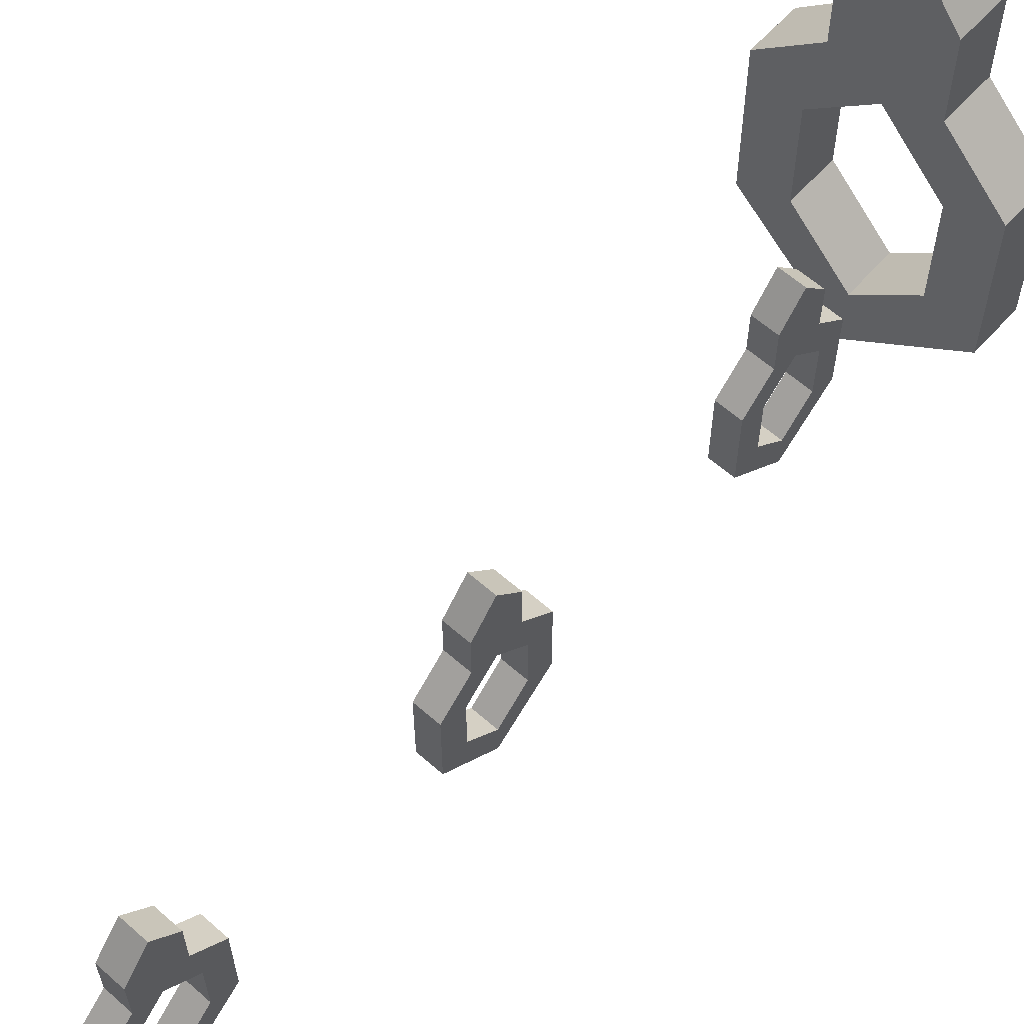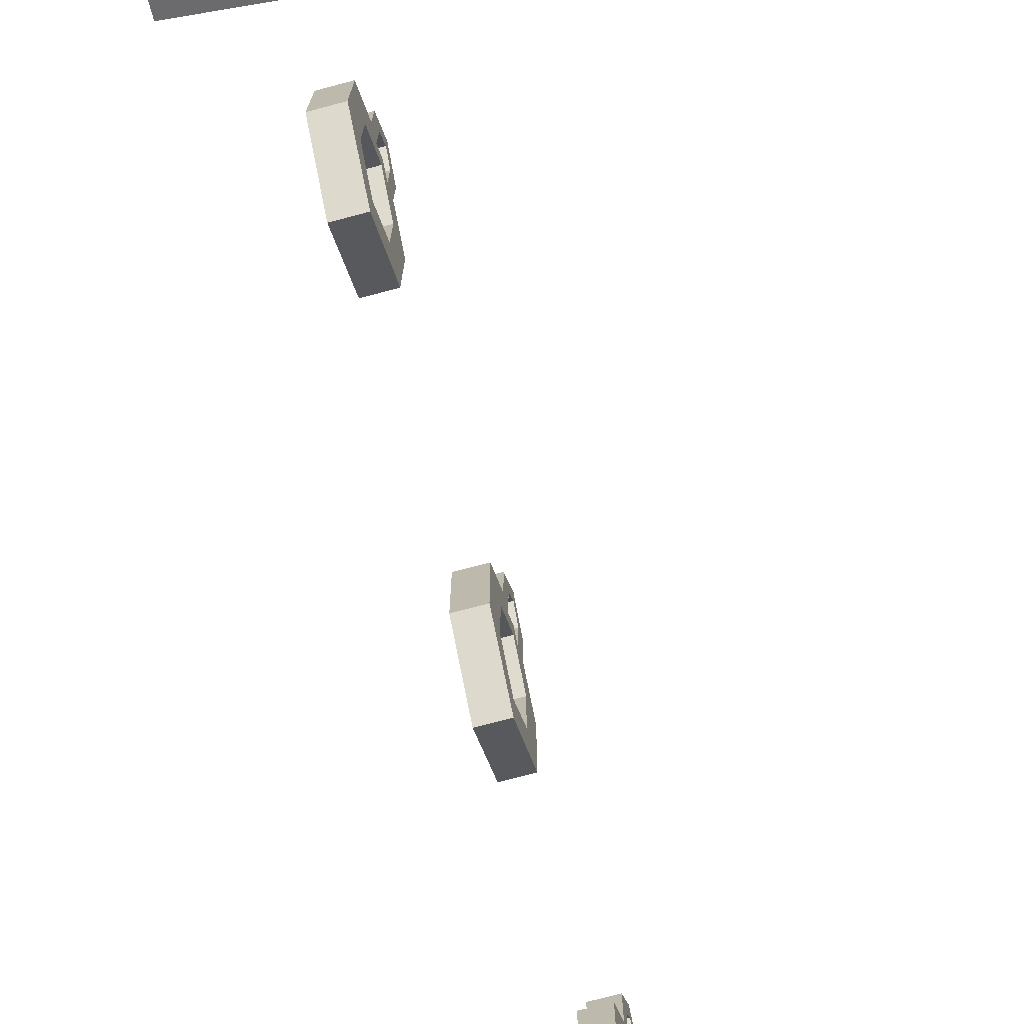
<metadata>
{"format":"obj","ext":"obj","renderer":"f3d","projection":"perspective","resolution":1024,"background":"white","views":[{"elev":61.4,"azim":-138.2,"up":"+Y"},{"elev":-73.4,"azim":14.9,"up":"+Y"}]}
</metadata>
<code>
g Combined Mesh (root: scene) 2
v -31.5 23.25 61.25
v -32.5 23.25 61.25
v -31.5 26.5 61.25
v -32.5 26.5 61.25
v -31.5 23.75 60.25
v -31.5 23.25 61.25
v -31.5 26 60.25
v -31.5 26.5 61.25
v -32.5 23.25 61.25
v -32.5 23.75 60.25
v -32.5 26.5 61.25
v -32.5 26 60.25
v -32.5 23.75 60.25
v -31.5 23.75 60.25
v -32.5 26 60.25
v -31.5 26 60.25
v -31.5 26.5 61.25
v -32.5 26.5 61.25
v -31.5 27.75 60
v -32.5 27.75 60
v -31.5 27.25 59
v -31.5 27.75 60
v -32.5 26.5 61.25
v -32.5 26 60.25
v -32.5 27.75 60
v -32.5 27.25 59
v -31.5 27.75 60
v -32.5 27.75 60
v -31.5 29.5 60
v -32.5 29.5 60
v -31.5 30.75 59
v -31.5 29.5 60
v -32 30.75 59
v -32.5 29.5 60
v -32.5 30.75 59
v -32 27.25 59
v -32.5 27.25 59
v -32.5 26 60.25
v -31.5 26 60.25
v -31.5 27.25 59
v -31.5 29.25 59.5
v -31.5 27.5 59.5
v -31.5 27.75 60
v -31.5 29.5 60
v -31.5 30.75 59
v -32.5 29 59
v -32.5 29.5 60
v -32.5 30.75 59
v -32 29.25 59.5
v -31.5 27.5 59.5
v -31.5 29.25 59.5
v -32 27.5 59.5
v -31.5 27.5 59.5
v -31.5 28 59
v -31.5 27.25 59
v -31.5 27.5 59.5
v -32 27.5 59.5
v -31.5 28 59
v -32 28 59
v -32 27.5 59.5
v -32 29.25 59.5
v -32 28 59
v -32 30 59
v -31.5 30 59
v -32 29.25 59.5
v -31.5 29.25 59.5
v -32 30 59
v -31.5 30 59
v -31.5 21.25 59
v -31.5 22.5 59
v -32.5 22.5 59
v -32.5 21.25 59
v -31.5 21.25 59
v -31.5 22.5 59
v -31.5 23.75 60.25
v -32.5 23.75 60.25
v -31.5 22.5 59
v -32.5 22.5 59
v -32.5 23.75 60.25
v -32.5 23.25 61.25
v -32.5 22.5 59
v -32.5 21.25 59
v -32.5 23.25 61.25
v -31.5 23.25 61.25
v -32.5 21.25 59
v -31.5 21.25 59
v -31.5 23.25 36.25
v -32.5 23.25 36.25
v -31.5 26.5 36.25
v -32.5 26.5 36.25
v -31.5 23.75 35.25
v -31.5 23.25 36.25
v -31.5 26 35.25
v -31.5 26.5 36.25
v -32.5 23.25 36.25
v -32.5 23.75 35.25
v -32.5 26.5 36.25
v -32.5 26 35.25
v -32.5 23.75 35.25
v -31.5 23.75 35.25
v -32.5 26 35.25
v -31.5 26 35.25
v -31.5 26.5 36.25
v -32.5 26.5 36.25
v -31.5 27.75 35
v -32.5 27.75 35
v -31.5 27.25 34
v -31.5 27.75 35
v -32.5 26.5 36.25
v -32.5 26 35.25
v -32.5 27.75 35
v -32.5 27.25 34
v -31.5 27.75 35
v -32.5 27.75 35
v -31.5 29.5 35
v -32.5 29.5 35
v -31.5 30.75 34
v -31.5 29.5 35
v -32 30.75 34
v -32.5 29.5 35
v -32.5 30.75 34
v -32 27.25 34
v -32.5 27.25 34
v -32.5 26 35.25
v -31.5 26 35.25
v -31.5 27.25 34
v -31.5 29.25 34.5
v -31.5 27.5 34.5
v -31.5 27.75 35
v -31.5 29.5 35
v -31.5 30.75 34
v -32.5 29 34
v -32.5 29.5 35
v -32.5 30.75 34
v -32 29.25 34.5
v -31.5 27.5 34.5
v -31.5 29.25 34.5
v -32 27.5 34.5
v -31.5 27.5 34.5
v -31.5 28 34
v -31.5 27.25 34
v -31.5 27.5 34.5
v -32 27.5 34.5
v -31.5 28 34
v -32 28 34
v -32 27.5 34.5
v -32 29.25 34.5
v -32 28 34
v -32 30 34
v -31.5 30 34
v -32 29.25 34.5
v -31.5 29.25 34.5
v -32 30 34
v -31.5 30 34
v -31.5 21.25 34
v -31.5 22.5 34
v -32.5 22.5 34
v -32.5 21.25 34
v -31.5 21.25 34
v -31.5 22.5 34
v -31.5 23.75 35.25
v -32.5 23.75 35.25
v -31.5 22.5 34
v -32.5 22.5 34
v -32.5 23.75 35.25
v -32.5 23.25 36.25
v -32.5 22.5 34
v -32.5 21.25 34
v -32.5 23.25 36.25
v -31.5 23.25 36.25
v -32.5 21.25 34
v -31.5 21.25 34
v -31.5 23.25 48.75
v -32.5 23.25 48.75
v -31.5 26.5 48.75
v -32.5 26.5 48.75
v -31.5 23.75 47.75
v -31.5 23.25 48.75
v -31.5 26 47.75
v -31.5 26.5 48.75
v -32.5 23.25 48.75
v -32.5 23.75 47.75
v -32.5 26.5 48.75
v -32.5 26 47.75
v -32.5 23.75 47.75
v -31.5 23.75 47.75
v -32.5 26 47.75
v -31.5 26 47.75
v -31.5 26.5 48.75
v -32.5 26.5 48.75
v -31.5 27.75 47.5
v -32.5 27.75 47.5
v -31.5 27.25 46.5
v -31.5 27.75 47.5
v -32.5 26.5 48.75
v -32.5 26 47.75
v -32.5 27.75 47.5
v -32.5 27.25 46.5
v -31.5 27.75 47.5
v -32.5 27.75 47.5
v -31.5 29.5 47.5
v -32.5 29.5 47.5
v -31.5 30.75 46.5
v -31.5 29.5 47.5
v -32 30.75 46.5
v -32.5 29.5 47.5
v -32.5 30.75 46.5
v -32 27.25 46.5
v -32.5 27.25 46.5
v -32.5 26 47.75
v -31.5 26 47.75
v -31.5 27.25 46.5
v -31.5 29.25 47
v -31.5 27.5 47
v -31.5 27.75 47.5
v -31.5 29.5 47.5
v -31.5 30.75 46.5
v -32.5 29 46.5
v -32.5 29.5 47.5
v -32.5 30.75 46.5
v -32 29.25 47
v -31.5 27.5 47
v -31.5 29.25 47
v -32 27.5 47
v -31.5 27.5 47
v -31.5 28 46.5
v -31.5 27.25 46.5
v -31.5 27.5 47
v -32 27.5 47
v -31.5 28 46.5
v -32 28 46.5
v -32 27.5 47
v -32 29.25 47
v -32 28 46.5
v -32 30 46.5
v -31.5 30 46.5
v -32 29.25 47
v -31.5 29.25 47
v -32 30 46.5
v -31.5 30 46.5
v -31.5 21.25 46.5
v -31.5 22.5 46.5
v -32.5 22.5 46.5
v -32.5 21.25 46.5
v -31.5 21.25 46.5
v -31.5 22.5 46.5
v -31.5 23.75 47.75
v -32.5 23.75 47.75
v -31.5 22.5 46.5
v -32.5 22.5 46.5
v -32.5 23.75 47.75
v -32.5 23.25 48.75
v -32.5 22.5 46.5
v -32.5 21.25 46.5
v -32.5 23.25 48.75
v -31.5 23.25 48.75
v -32.5 21.25 46.5
v -31.5 21.25 46.5
v -31.5 23.25 44.25
v -32.5 23.25 44.25
v -31.5 26.5 44.25
v -32.5 26.5 44.25
v -31.5 23.75 45.25
v -31.5 23.25 44.25
v -31.5 26 45.25
v -31.5 26.5 44.25
v -32.5 23.25 44.25
v -32.5 23.75 45.25
v -32.5 26.5 44.25
v -32.5 26 45.25
v -32.5 23.75 45.25
v -31.5 23.75 45.25
v -32.5 26 45.25
v -31.5 26 45.25
v -31.5 26.5 44.25
v -32.5 26.5 44.25
v -31.5 27.75 45.5
v -32.5 27.75 45.5
v -31.5 27.25 46.5
v -31.5 27.75 45.5
v -32.5 26.5 44.25
v -32.5 26 45.25
v -32.5 27.75 45.5
v -32.5 27.25 46.5
v -31.5 27.75 45.5
v -32.5 27.75 45.5
v -31.5 29.5 45.5
v -32.5 29.5 45.5
v -31.5 30.75 46.5
v -31.5 29.5 45.5
v -32 30.75 46.5
v -32.5 29.5 45.5
v -32.5 30.75 46.5
v -32 27.25 46.5
v -32.5 27.25 46.5
v -32.5 26 45.25
v -31.5 26 45.25
v -31.5 27.25 46.5
v -31.5 29.25 46
v -31.5 27.5 46
v -31.5 27.75 45.5
v -31.5 29.5 45.5
v -31.5 30.75 46.5
v -32.5 29 46.5
v -32.5 29.5 45.5
v -32.5 30.75 46.5
v -32 29.25 46
v -31.5 27.5 46
v -31.5 29.25 46
v -32 27.5 46
v -31.5 27.5 46
v -31.5 28 46.5
v -31.5 27.25 46.5
v -31.5 27.5 46
v -32 27.5 46
v -31.5 28 46.5
v -32 28 46.5
v -32 27.5 46
v -32 29.25 46
v -32 28 46.5
v -32 30 46.5
v -31.5 30 46.5
v -32 29.25 46
v -31.5 29.25 46
v -32 30 46.5
v -31.5 30 46.5
v -31.5 21.25 46.5
v -31.5 22.5 46.5
v -32.5 22.5 46.5
v -32.5 21.25 46.5
v -31.5 21.25 46.5
v -31.5 22.5 46.5
v -31.5 23.75 45.25
v -32.5 23.75 45.25
v -31.5 22.5 46.5
v -32.5 22.5 46.5
v -32.5 23.75 45.25
v -32.5 23.25 44.25
v -32.5 22.5 46.5
v -32.5 21.25 46.5
v -32.5 23.25 44.25
v -31.5 23.25 44.25
v -32.5 21.25 46.5
v -31.5 21.25 46.5
v -26.43 24.47 66
v -26.43 24.47 64
v -26.39 30.97 66
v -26.39 30.97 64
v -28.42 25.48 66
v -26.43 24.47 66
v -28.39 29.98 66
v -26.39 30.97 66
v -26.43 24.47 64
v -28.42 25.48 64
v -26.39 30.97 64
v -28.39 29.98 64
v -28.42 25.48 64
v -28.42 25.48 66
v -28.39 29.98 64
v -28.39 29.98 66
v -26.39 30.97 66
v -26.39 30.97 64
v -28.87 33.49 66
v -28.87 33.49 64
v -30.87 32.5 66
v -28.87 33.49 66
v -26.39 30.97 64
v -28.39 29.98 64
v -28.87 33.49 64
v -30.87 32.5 64
v -28.87 33.49 66
v -28.87 33.49 64
v -28.84 36.99 66
v -28.84 36.99 64
v -30.83 39.5 66
v -28.84 36.99 66
v -30.83 39.5 65
v -28.84 36.99 64
v -30.83 39.5 64
v -30.87 32.5 65
v -30.87 32.5 64
v -28.39 29.98 64
v -28.39 29.98 66
v -30.87 32.5 66
v -29.85 36.49 66
v -29.87 32.99 66
v -28.87 33.49 66
v -28.84 36.99 66
v -30.83 39.5 66
v -30.85 36 64
v -28.84 36.99 64
v -30.83 39.5 64
v -29.85 36.49 65
v -29.87 32.99 66
v -29.85 36.49 66
v -29.87 32.99 65
v -29.87 32.99 66
v -30.86 34 66
v -30.87 32.5 66
v -29.87 32.99 66
v -29.87 32.99 65
v -30.86 34 66
v -30.86 34 65
v -29.87 32.99 65
v -29.85 36.49 65
v -30.86 34 65
v -30.84 38 65
v -30.84 38 66
v -29.85 36.49 65
v -29.85 36.49 66
v -30.84 38 65
v -30.84 38 66
v -30.96 20.5 66
v -30.94 23 66
v -30.94 23 64
v -30.96 20.5 64
v -30.96 20.5 66
v -30.94 23 66
v -28.42 25.48 66
v -28.42 25.48 64
v -30.94 23 66
v -30.94 23 64
v -28.42 25.48 64
v -26.43 24.47 64
v -30.94 23 64
v -30.96 20.5 64
v -26.43 24.47 64
v -26.43 24.47 66
v -30.96 20.5 64
v -30.96 20.5 66
v -31.5 23.25 31.75
v -32.5 23.25 31.75
v -31.5 26.5 31.75
v -32.5 26.5 31.75
v -31.5 23.75 32.75
v -31.5 23.25 31.75
v -31.5 26 32.75
v -31.5 26.5 31.75
v -32.5 23.25 31.75
v -32.5 23.75 32.75
v -32.5 26.5 31.75
v -32.5 26 32.75
v -32.5 23.75 32.75
v -31.5 23.75 32.75
v -32.5 26 32.75
v -31.5 26 32.75
v -31.5 26.5 31.75
v -32.5 26.5 31.75
v -31.5 27.75 33
v -32.5 27.75 33
v -31.5 27.25 34
v -31.5 27.75 33
v -32.5 26.5 31.75
v -32.5 26 32.75
v -32.5 27.75 33
v -32.5 27.25 34
v -31.5 27.75 33
v -32.5 27.75 33
v -31.5 29.5 33
v -32.5 29.5 33
v -31.5 30.75 34
v -31.5 29.5 33
v -32 30.75 34
v -32.5 29.5 33
v -32.5 30.75 34
v -32 27.25 34
v -32.5 27.25 34
v -32.5 26 32.75
v -31.5 26 32.75
v -31.5 27.25 34
v -31.5 29.25 33.5
v -31.5 27.5 33.5
v -31.5 27.75 33
v -31.5 29.5 33
v -31.5 30.75 34
v -32.5 29 34
v -32.5 29.5 33
v -32.5 30.75 34
v -32 29.25 33.5
v -31.5 27.5 33.5
v -31.5 29.25 33.5
v -32 27.5 33.5
v -31.5 27.5 33.5
v -31.5 28 34
v -31.5 27.25 34
v -31.5 27.5 33.5
v -32 27.5 33.5
v -31.5 28 34
v -32 28 34
v -32 27.5 33.5
v -32 29.25 33.5
v -32 28 34
v -32 30 34
v -31.5 30 34
v -32 29.25 33.5
v -31.5 29.25 33.5
v -32 30 34
v -31.5 30 34
v -31.5 21.25 34
v -31.5 22.5 34
v -32.5 22.5 34
v -32.5 21.25 34
v -31.5 21.25 34
v -31.5 22.5 34
v -31.5 23.75 32.75
v -32.5 23.75 32.75
v -31.5 22.5 34
v -32.5 22.5 34
v -32.5 23.75 32.75
v -32.5 23.25 31.75
v -32.5 22.5 34
v -32.5 21.25 34
v -32.5 23.25 31.75
v -31.5 23.25 31.75
v -32.5 21.25 34
v -31.5 21.25 34
v -31.5 23.25 56.75
v -32.5 23.25 56.75
v -31.5 26.5 56.75
v -32.5 26.5 56.75
v -31.5 23.75 57.75
v -31.5 23.25 56.75
v -31.5 26 57.75
v -31.5 26.5 56.75
v -32.5 23.25 56.75
v -32.5 23.75 57.75
v -32.5 26.5 56.75
v -32.5 26 57.75
v -32.5 23.75 57.75
v -31.5 23.75 57.75
v -32.5 26 57.75
v -31.5 26 57.75
v -31.5 26.5 56.75
v -32.5 26.5 56.75
v -31.5 27.75 58
v -32.5 27.75 58
v -31.5 27.25 59
v -31.5 27.75 58
v -32.5 26.5 56.75
v -32.5 26 57.75
v -32.5 27.75 58
v -32.5 27.25 59
v -31.5 27.75 58
v -32.5 27.75 58
v -31.5 29.5 58
v -32.5 29.5 58
v -31.5 30.75 59
v -31.5 29.5 58
v -32 30.75 59
v -32.5 29.5 58
v -32.5 30.75 59
v -32 27.25 59
v -32.5 27.25 59
v -32.5 26 57.75
v -31.5 26 57.75
v -31.5 27.25 59
v -31.5 29.25 58.5
v -31.5 27.5 58.5
v -31.5 27.75 58
v -31.5 29.5 58
v -31.5 30.75 59
v -32.5 29 59
v -32.5 29.5 58
v -32.5 30.75 59
v -32 29.25 58.5
v -31.5 27.5 58.5
v -31.5 29.25 58.5
v -32 27.5 58.5
v -31.5 27.5 58.5
v -31.5 28 59
v -31.5 27.25 59
v -31.5 27.5 58.5
v -32 27.5 58.5
v -31.5 28 59
v -32 28 59
v -32 27.5 58.5
v -32 29.25 58.5
v -32 28 59
v -32 30 59
v -31.5 30 59
v -32 29.25 58.5
v -31.5 29.25 58.5
v -32 30 59
v -31.5 30 59
v -31.5 21.25 59
v -31.5 22.5 59
v -32.5 22.5 59
v -32.5 21.25 59
v -31.5 21.25 59
v -31.5 22.5 59
v -31.5 23.75 57.75
v -32.5 23.75 57.75
v -31.5 22.5 59
v -32.5 22.5 59
v -32.5 23.75 57.75
v -32.5 23.25 56.75
v -32.5 22.5 59
v -32.5 21.25 59
v -32.5 23.25 56.75
v -31.5 23.25 56.75
v -32.5 21.25 59
v -31.5 21.25 59
v -35.43 24.53 66
v -35.43 24.53 64
v -35.38 31.03 66
v -35.38 31.03 64
v -33.42 25.52 66
v -35.43 24.53 66
v -33.39 30.02 66
v -35.38 31.03 66
v -35.43 24.53 64
v -33.42 25.52 64
v -35.38 31.03 64
v -33.39 30.02 64
v -33.42 25.52 64
v -33.42 25.52 66
v -33.39 30.02 64
v -33.39 30.02 66
v -35.38 31.03 66
v -35.38 31.03 64
v -32.87 33.51 66
v -32.87 33.51 64
v -30.87 32.5 66
v -32.87 33.51 66
v -35.38 31.03 64
v -33.39 30.02 64
v -32.87 33.51 64
v -30.87 32.5 64
v -32.87 33.51 66
v -32.87 33.51 64
v -32.84 37.01 66
v -32.84 37.01 64
v -30.83 39.5 66
v -32.84 37.01 66
v -30.83 39.5 65
v -32.84 37.01 64
v -30.83 39.5 64
v -30.87 32.5 65
v -30.87 32.5 64
v -33.39 30.02 64
v -33.39 30.02 66
v -30.87 32.5 66
v -31.85 36.51 66
v -31.87 33.01 66
v -32.87 33.51 66
v -32.84 37.01 66
v -30.83 39.5 66
v -30.85 36 64
v -32.84 37.01 64
v -30.83 39.5 64
v -31.85 36.51 65
v -31.87 33.01 66
v -31.85 36.51 66
v -31.87 33.01 65
v -31.87 33.01 66
v -30.86 34 66
v -30.87 32.5 66
v -31.87 33.01 66
v -31.87 33.01 65
v -30.86 34 66
v -30.86 34 65
v -31.87 33.01 65
v -31.85 36.51 65
v -30.86 34 65
v -30.84 38 65
v -30.84 38 66
v -31.85 36.51 65
v -31.85 36.51 66
v -30.84 38 65
v -30.84 38 66
v -30.96 20.5 66
v -30.94 23 66
v -30.94 23 64
v -30.96 20.5 64
v -30.96 20.5 66
v -30.94 23 66
v -33.42 25.52 66
v -33.42 25.52 64
v -30.94 23 66
v -30.94 23 64
v -33.42 25.52 64
v -35.43 24.53 64
v -30.94 23 64
v -30.96 20.5 64
v -35.43 24.53 64
v -35.43 24.53 66
v -30.96 20.5 64
v -30.96 20.5 66
g Combined Mesh (root: scene) 2_0
f 3 2 1
f 3 4 2
f 7 6 5
f 7 8 6
f 11 10 9
f 11 12 10
f 15 14 13
f 15 16 14
f 19 18 17
f 19 20 18
f 21 8 7
f 21 22 8
f 25 24 23
f 25 26 24
f 29 28 27
f 29 30 28
f 33 32 31
f 32 33 34
f 33 35 34
f 38 37 36
f 38 36 39
f 40 39 36
f 43 42 41
f 44 43 41
f 44 41 45
f 46 26 25
f 46 25 47
f 48 46 47
f 51 50 49
f 50 52 49
f 55 54 53
f 58 57 56
f 58 59 57
f 62 61 60
f 62 63 61
f 64 45 41
f 67 66 65
f 67 68 66
f 71 70 69
f 72 71 69
f 73 5 6
f 73 74 5
f 77 76 75
f 77 78 76
f 81 80 79
f 81 82 80
f 85 84 83
f 85 86 84
g Combined Mesh (root: scene) 2_1
f 89 88 87
f 89 90 88
f 93 92 91
f 93 94 92
f 97 96 95
f 97 98 96
f 101 100 99
f 101 102 100
f 105 104 103
f 105 106 104
f 107 94 93
f 107 108 94
f 111 110 109
f 111 112 110
f 115 114 113
f 115 116 114
f 119 118 117
f 118 119 120
f 119 121 120
f 124 123 122
f 124 122 125
f 126 125 122
f 129 128 127
f 130 129 127
f 130 127 131
f 132 112 111
f 132 111 133
f 134 132 133
f 137 136 135
f 136 138 135
f 141 140 139
f 144 143 142
f 144 145 143
f 148 147 146
f 148 149 147
f 150 131 127
f 153 152 151
f 153 154 152
f 157 156 155
f 158 157 155
f 159 91 92
f 159 160 91
f 163 162 161
f 163 164 162
f 167 166 165
f 167 168 166
f 171 170 169
f 171 172 170
g Combined Mesh (root: scene) 2_2
f 175 174 173
f 175 176 174
f 179 178 177
f 179 180 178
f 183 182 181
f 183 184 182
f 187 186 185
f 187 188 186
f 191 190 189
f 191 192 190
f 193 180 179
f 193 194 180
f 197 196 195
f 197 198 196
f 201 200 199
f 201 202 200
f 205 204 203
f 204 205 206
f 205 207 206
f 210 209 208
f 210 208 211
f 212 211 208
f 215 214 213
f 216 215 213
f 216 213 217
f 218 198 197
f 218 197 219
f 220 218 219
f 223 222 221
f 222 224 221
f 227 226 225
f 230 229 228
f 230 231 229
f 234 233 232
f 234 235 233
f 236 217 213
f 239 238 237
f 239 240 238
f 243 242 241
f 244 243 241
f 245 177 178
f 245 246 177
f 249 248 247
f 249 250 248
f 253 252 251
f 253 254 252
f 257 256 255
f 257 258 256
g Combined Mesh (root: scene) 2_3
f 342 344 343
f 341 342 343
f 338 340 339
f 337 338 339
f 334 336 335
f 333 334 335
f 263 332 331
f 264 263 331
f 327 329 330
f 327 328 329
f 324 326 325
f 323 324 325
f 299 303 322
f 319 321 320
f 318 319 320
f 315 317 316
f 314 315 316
f 311 312 313
f 307 310 308
f 307 308 309
f 305 304 306
f 305 283 304
f 283 284 304
f 303 299 302
f 299 301 302
f 299 300 301
f 294 297 298
f 297 294 296
f 294 295 296
f 292 293 291
f 292 291 290
f 289 290 291
f 286 288 287
f 285 286 287
f 282 284 283
f 281 282 283
f 266 280 279
f 265 266 279
f 276 278 277
f 275 276 277
f 272 274 273
f 271 272 273
f 268 270 269
f 267 268 269
f 264 266 265
f 263 264 265
f 260 262 261
f 259 260 261
g Combined Mesh (root: scene) 2_4
f 428 430 429
f 427 428 429
f 424 426 425
f 423 424 425
f 420 422 421
f 419 420 421
f 349 418 417
f 350 349 417
f 413 415 416
f 413 414 415
f 410 412 411
f 409 410 411
f 385 389 408
f 405 407 406
f 404 405 406
f 401 403 402
f 400 401 402
f 397 398 399
f 393 396 394
f 393 394 395
f 391 390 392
f 391 369 390
f 369 370 390
f 389 385 388
f 385 387 388
f 385 386 387
f 380 383 384
f 383 380 382
f 380 381 382
f 378 379 377
f 378 377 376
f 375 376 377
f 372 374 373
f 371 372 373
f 368 370 369
f 367 368 369
f 352 366 365
f 351 352 365
f 362 364 363
f 361 362 363
f 358 360 359
f 357 358 359
f 354 356 355
f 353 354 355
f 350 352 351
f 349 350 351
f 346 348 347
f 345 346 347
g Combined Mesh (root: scene) 2_5
f 514 516 515
f 513 514 515
f 510 512 511
f 509 510 511
f 506 508 507
f 505 506 507
f 435 504 503
f 436 435 503
f 499 501 502
f 499 500 501
f 496 498 497
f 495 496 497
f 471 475 494
f 491 493 492
f 490 491 492
f 487 489 488
f 486 487 488
f 483 484 485
f 479 482 480
f 479 480 481
f 477 476 478
f 477 455 476
f 455 456 476
f 475 471 474
f 471 473 474
f 471 472 473
f 466 469 470
f 469 466 468
f 466 467 468
f 464 465 463
f 464 463 462
f 461 462 463
f 458 460 459
f 457 458 459
f 454 456 455
f 453 454 455
f 438 452 451
f 437 438 451
f 448 450 449
f 447 448 449
f 444 446 445
f 443 444 445
f 440 442 441
f 439 440 441
f 436 438 437
f 435 436 437
f 432 434 433
f 431 432 433
g Combined Mesh (root: scene) 2_6
f 600 602 601
f 599 600 601
f 596 598 597
f 595 596 597
f 592 594 593
f 591 592 593
f 521 590 589
f 522 521 589
f 585 587 588
f 585 586 587
f 582 584 583
f 581 582 583
f 557 561 580
f 577 579 578
f 576 577 578
f 573 575 574
f 572 573 574
f 569 570 571
f 565 568 566
f 565 566 567
f 563 562 564
f 563 541 562
f 541 542 562
f 561 557 560
f 557 559 560
f 557 558 559
f 552 555 556
f 555 552 554
f 552 553 554
f 550 551 549
f 550 549 548
f 547 548 549
f 544 546 545
f 543 544 545
f 540 542 541
f 539 540 541
f 524 538 537
f 523 524 537
f 534 536 535
f 533 534 535
f 530 532 531
f 529 530 531
f 526 528 527
f 525 526 527
f 522 524 523
f 521 522 523
f 518 520 519
f 517 518 519
g Combined Mesh (root: scene) 2_7
f 605 604 603
f 605 606 604
f 609 608 607
f 609 610 608
f 613 612 611
f 613 614 612
f 617 616 615
f 617 618 616
f 621 620 619
f 621 622 620
f 623 610 609
f 623 624 610
f 627 626 625
f 627 628 626
f 631 630 629
f 631 632 630
f 635 634 633
f 634 635 636
f 635 637 636
f 640 639 638
f 640 638 641
f 642 641 638
f 645 644 643
f 646 645 643
f 646 643 647
f 648 628 627
f 648 627 649
f 650 648 649
f 653 652 651
f 652 654 651
f 657 656 655
f 660 659 658
f 660 661 659
f 664 663 662
f 664 665 663
f 666 647 643
f 669 668 667
f 669 670 668
f 673 672 671
f 674 673 671
f 675 607 608
f 675 676 607
f 679 678 677
f 679 680 678
f 683 682 681
f 683 684 682
f 687 686 685
f 687 688 686

</code>
